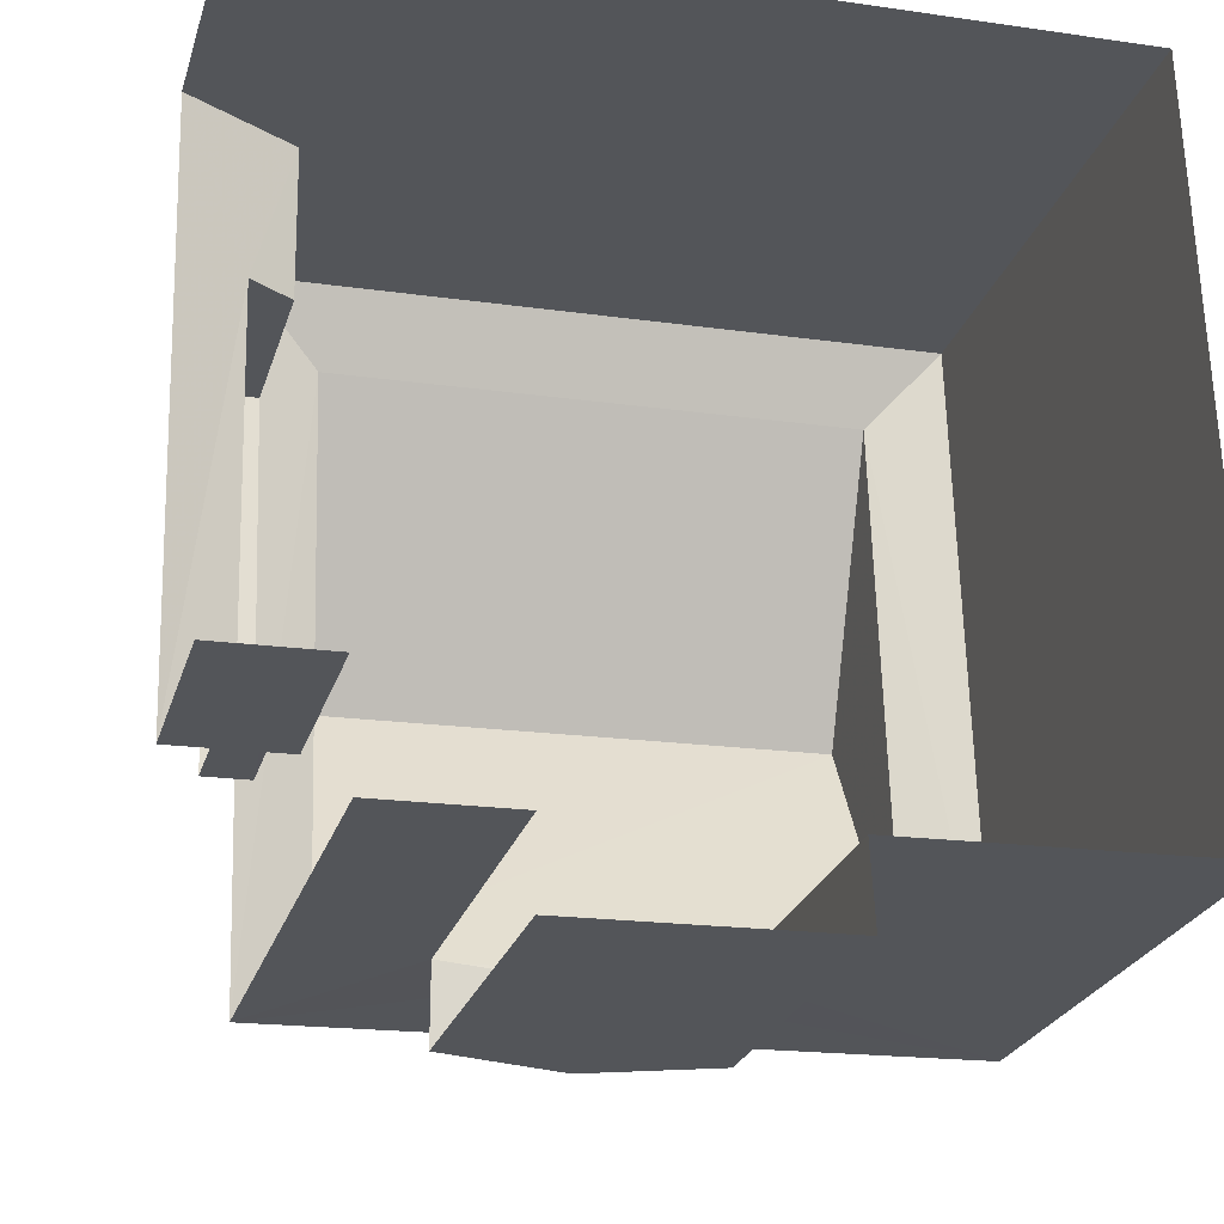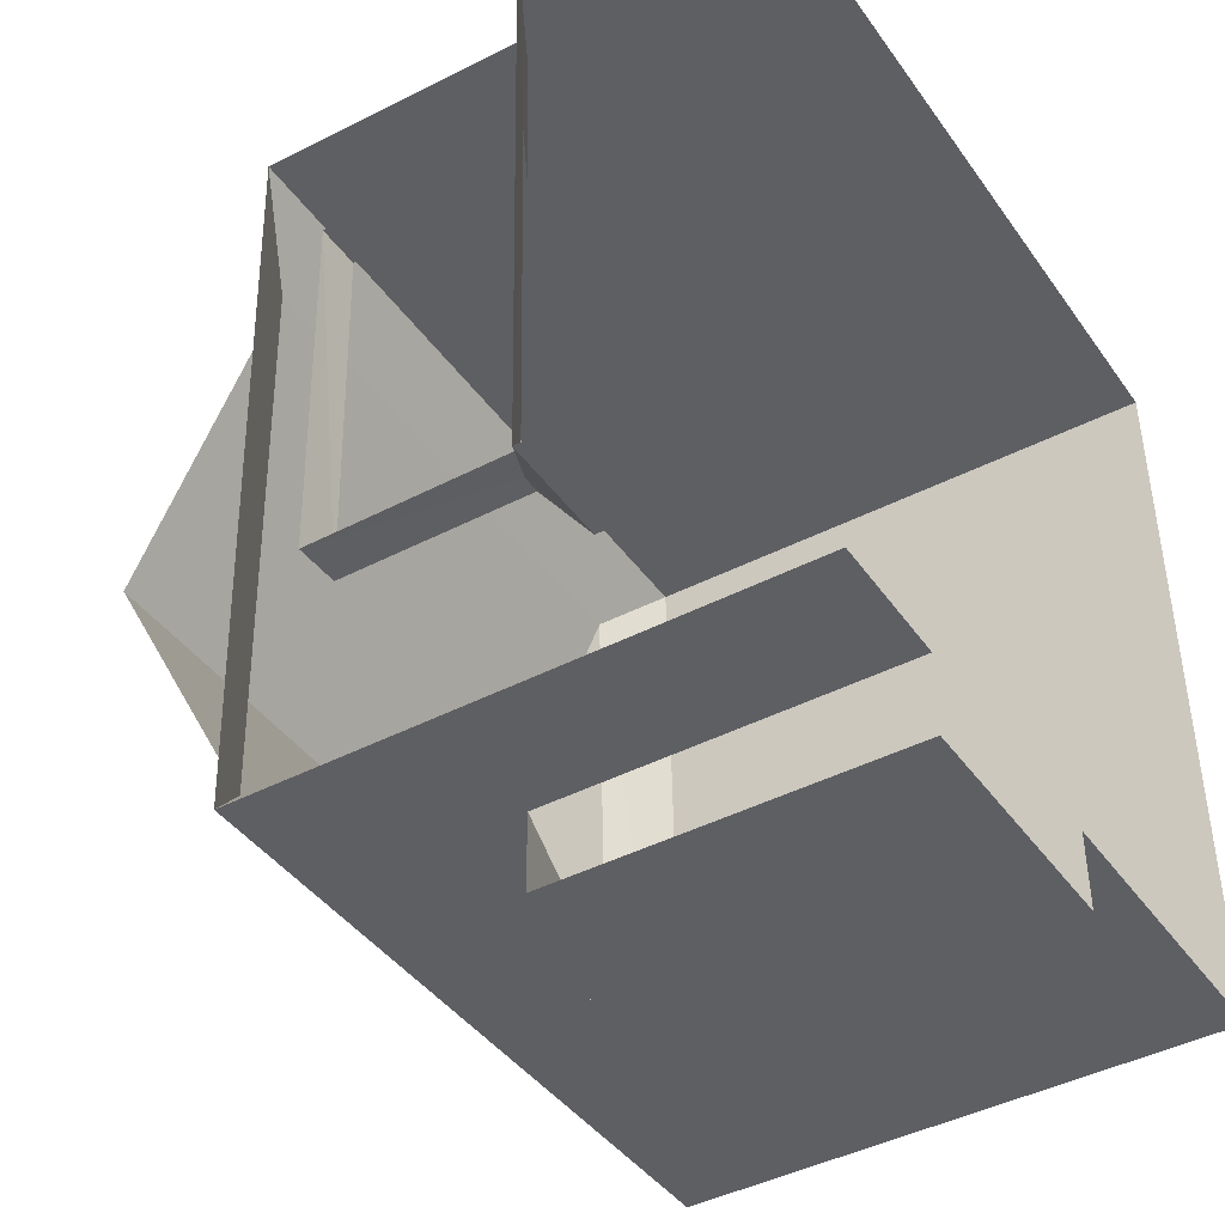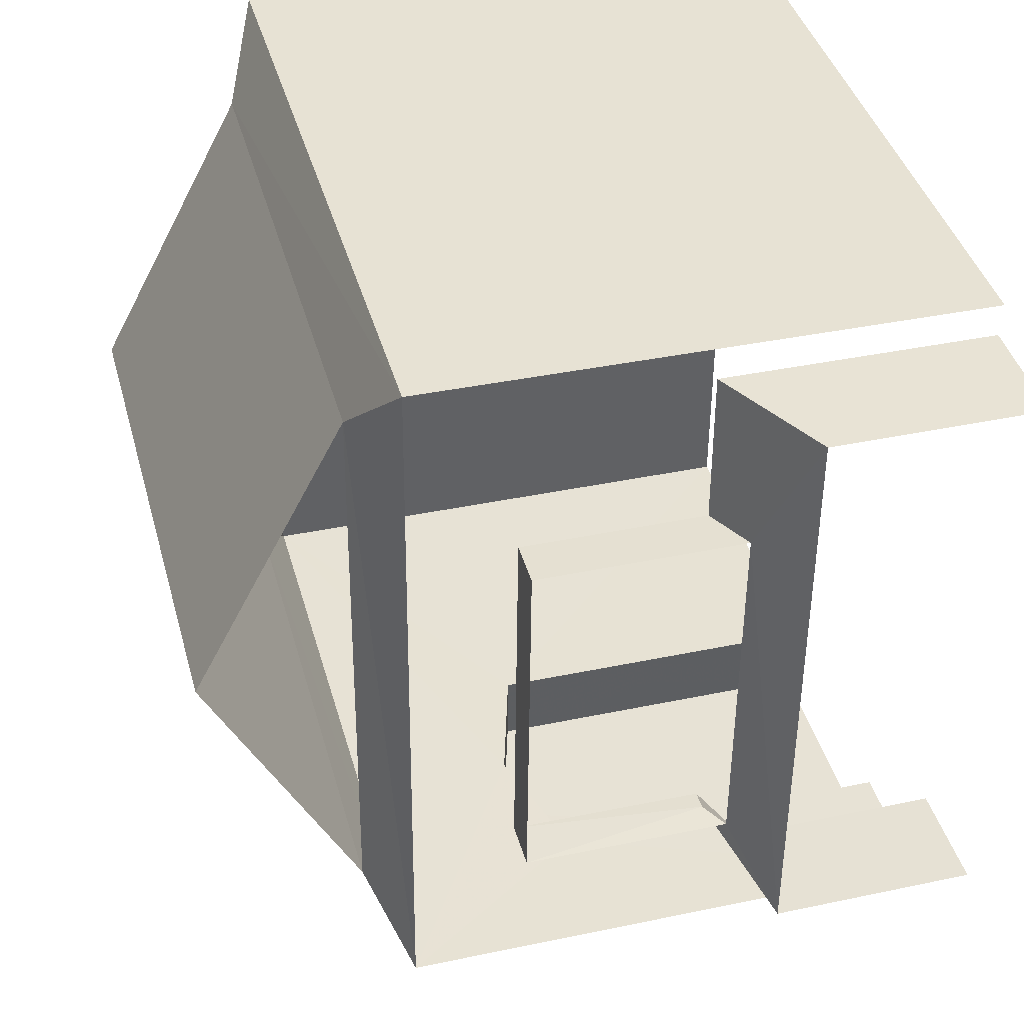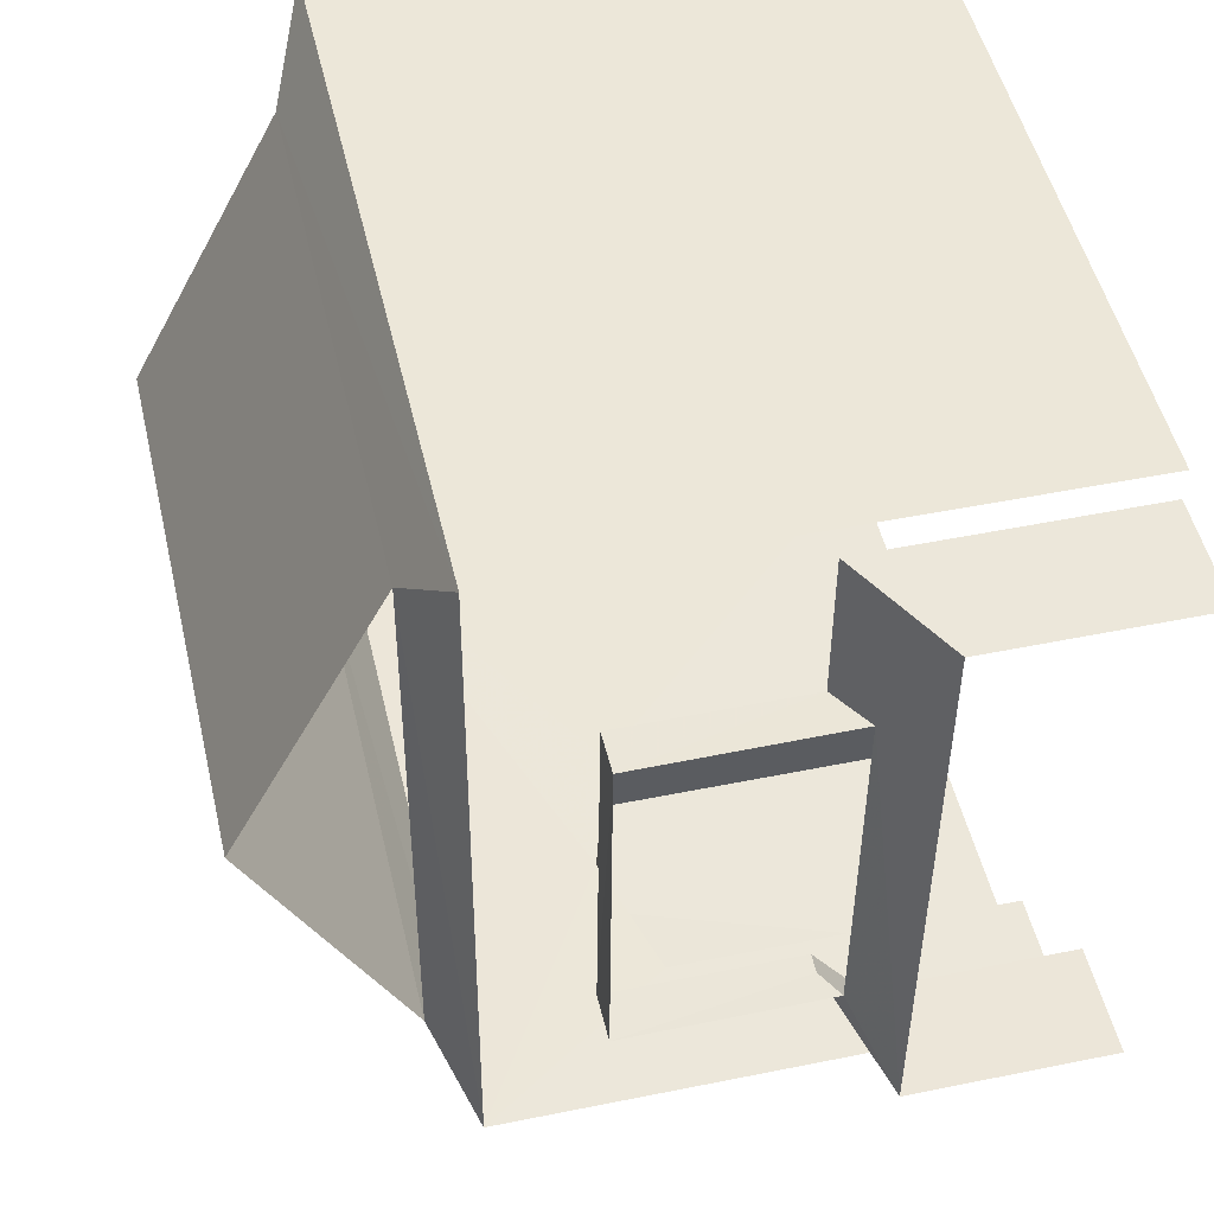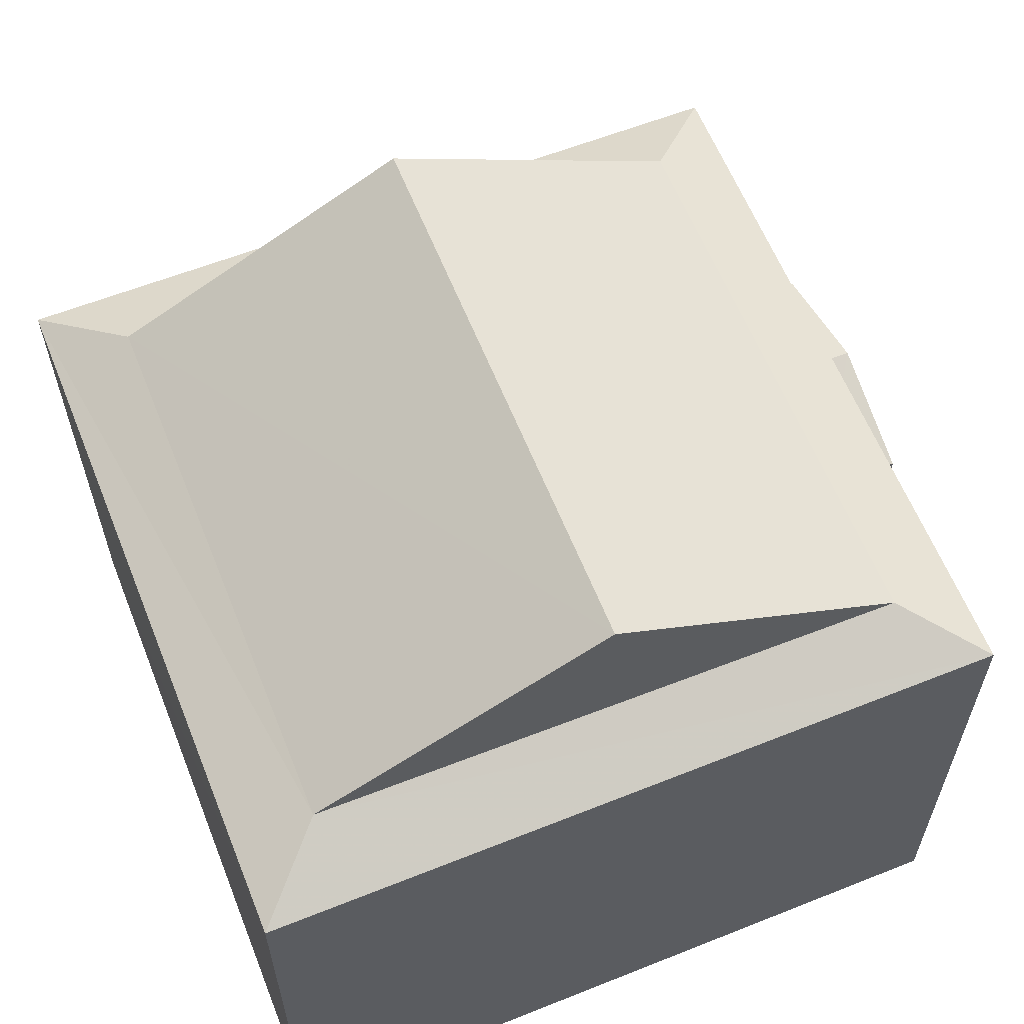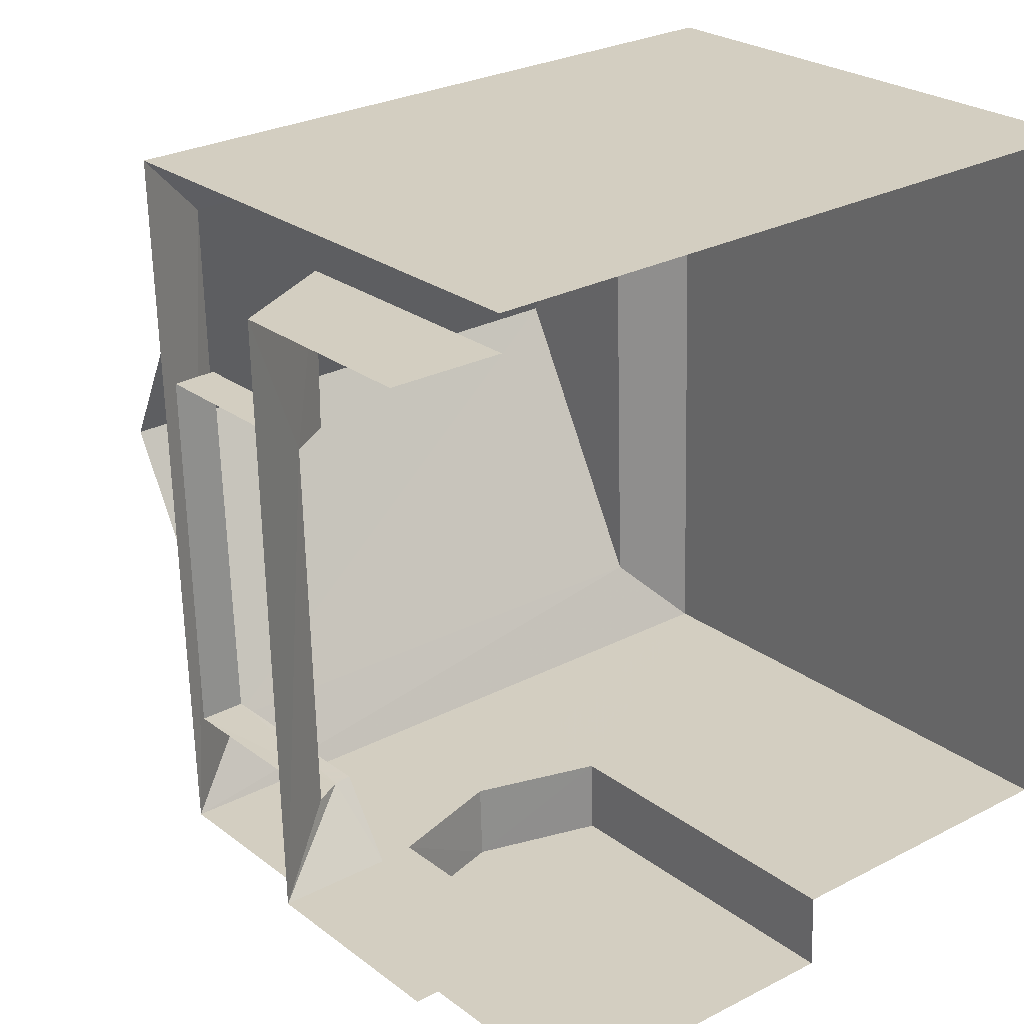
<metadata>
{"format":"obj","ext":"obj","renderer":"f3d","projection":"perspective","resolution":1024,"background":"white","views":[{"elev":-24.8,"azim":164.6,"up":"+Y"},{"elev":-42.5,"azim":121.7,"up":"+Y"},{"elev":38.3,"azim":75.1,"up":"+Y"},{"elev":47.9,"azim":77.0,"up":"+Y"},{"elev":61.2,"azim":-113.5,"up":"+Z"},{"elev":24.4,"azim":141.2,"up":"+Y"}]}
</metadata>
<code>
v -3.736e+05 -1.051e+05 21.68
v -3.736e+05 -1.051e+05 21.68
v -3.736e+05 -1.051e+05 21.68
v -3.736e+05 -1.051e+05 21.68
v -3.736e+05 -1.051e+05 21.68
v -3.736e+05 -1.051e+05 21.68
v -3.736e+05 -1.051e+05 21.68
v -3.736e+05 -1.051e+05 21.68
v -3.736e+05 -1.051e+05 21.68
v -3.736e+05 -1.051e+05 21.68
v -3.736e+05 -1.051e+05 21.68
v -3.736e+05 -1.051e+05 21.68
v -3.736e+05 -1.051e+05 28.28
v -3.736e+05 -1.051e+05 28.28
v -3.736e+05 -1.051e+05 28.72
v -3.736e+05 -1.051e+05 28.73
v -3.736e+05 -1.051e+05 28.28
v -3.736e+05 -1.051e+05 28.73
v -3.736e+05 -1.051e+05 24.75
v -3.736e+05 -1.051e+05 24.13
v -3.736e+05 -1.051e+05 24.57
v -3.736e+05 -1.051e+05 24.13
v -3.736e+05 -1.051e+05 24.57
v -3.736e+05 -1.051e+05 24.87
v -3.736e+05 -1.051e+05 24.87
v -3.736e+05 -1.051e+05 25.87
v -3.736e+05 -1.051e+05 25.87
v -3.736e+05 -1.051e+05 26.32
v -3.736e+05 -1.051e+05 26.32
v -3.736e+05 -1.051e+05 28.28
v -3.736e+05 -1.051e+05 28.73
v -3.736e+05 -1.051e+05 27.04
v -3.736e+05 -1.051e+05 27.04
v -3.736e+05 -1.051e+05 27.03
v -3.736e+05 -1.051e+05 27.03
v -3.736e+05 -1.051e+05 30.56
v -3.736e+05 -1.051e+05 30.56
v -3.736e+05 -1.051e+05 24.13
v -3.736e+05 -1.051e+05 24.75
v -3.736e+05 -1.051e+05 25.87
v -3.736e+05 -1.051e+05 25.87
f 1 2 3
f 4 3 5
f 6 2 7
f 6 7 8
f 9 5 10
f 9 10 11
f 10 6 12
f 3 2 5
f 5 2 6
f 10 5 6
f 20 8 7
f 22 20 7
f 41 11 10
f 40 41 10
f 23 34 33
f 21 23 33
f 37 16 15
f 2 1 24
f 1 14 24
f 6 38 12
f 35 14 13
f 25 24 35
f 12 38 13
f 38 39 32
f 32 35 13
f 24 14 35
f 38 32 13
f 13 14 15
f 16 13 15
f 14 17 18
f 15 14 18
f 19 20 21
f 20 22 23
f 23 24 25
f 23 22 24
f 21 20 23
f 26 27 28
f 29 26 28
f 18 30 31
f 18 17 30
f 32 33 34
f 35 32 34
f 36 16 37
f 36 31 16
f 15 18 36
f 37 15 36
f 19 38 20
f 19 39 38
f 40 28 41
f 40 29 28
f 31 13 16
f 31 30 13
f 27 9 28
f 9 11 28
f 11 41 28
f 5 9 27
f 26 5 27
f 2 22 7
f 2 24 22
f 30 3 4
f 30 17 3
f 36 18 31
f 17 1 3
f 17 14 1
f 5 26 4
f 26 30 4
f 30 29 13
f 12 40 10
f 13 40 12
f 29 40 13
f 29 30 26
f 38 8 20
f 38 6 8
f 19 33 32
f 32 39 19
f 21 33 19
f 25 35 34
f 23 25 34

</code>
